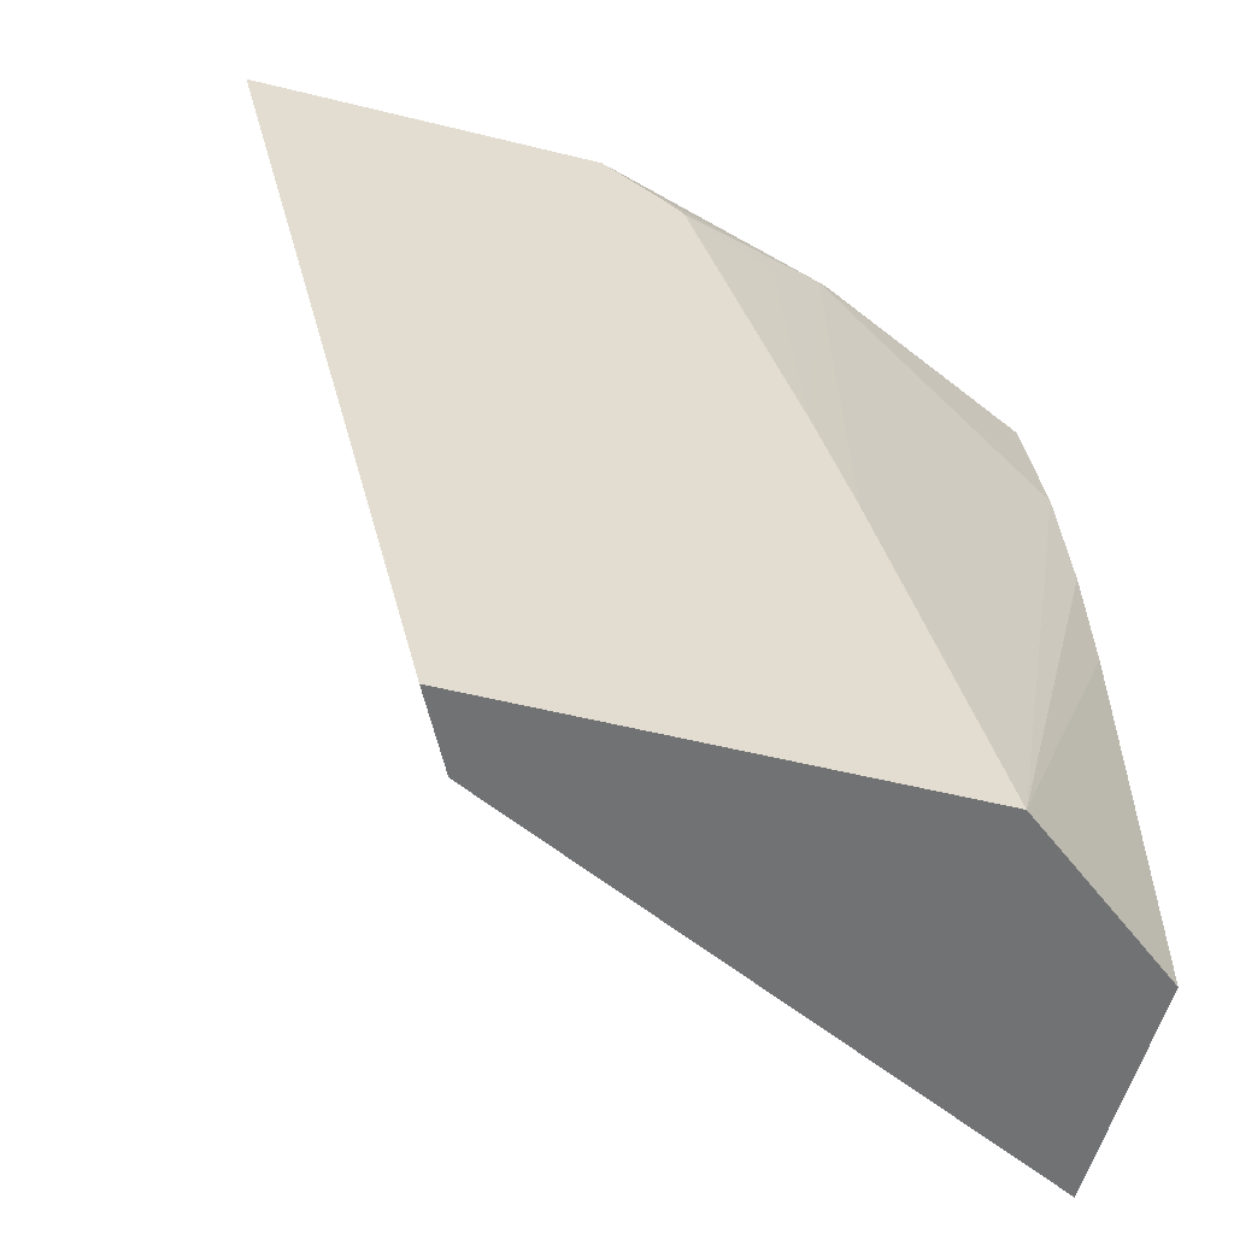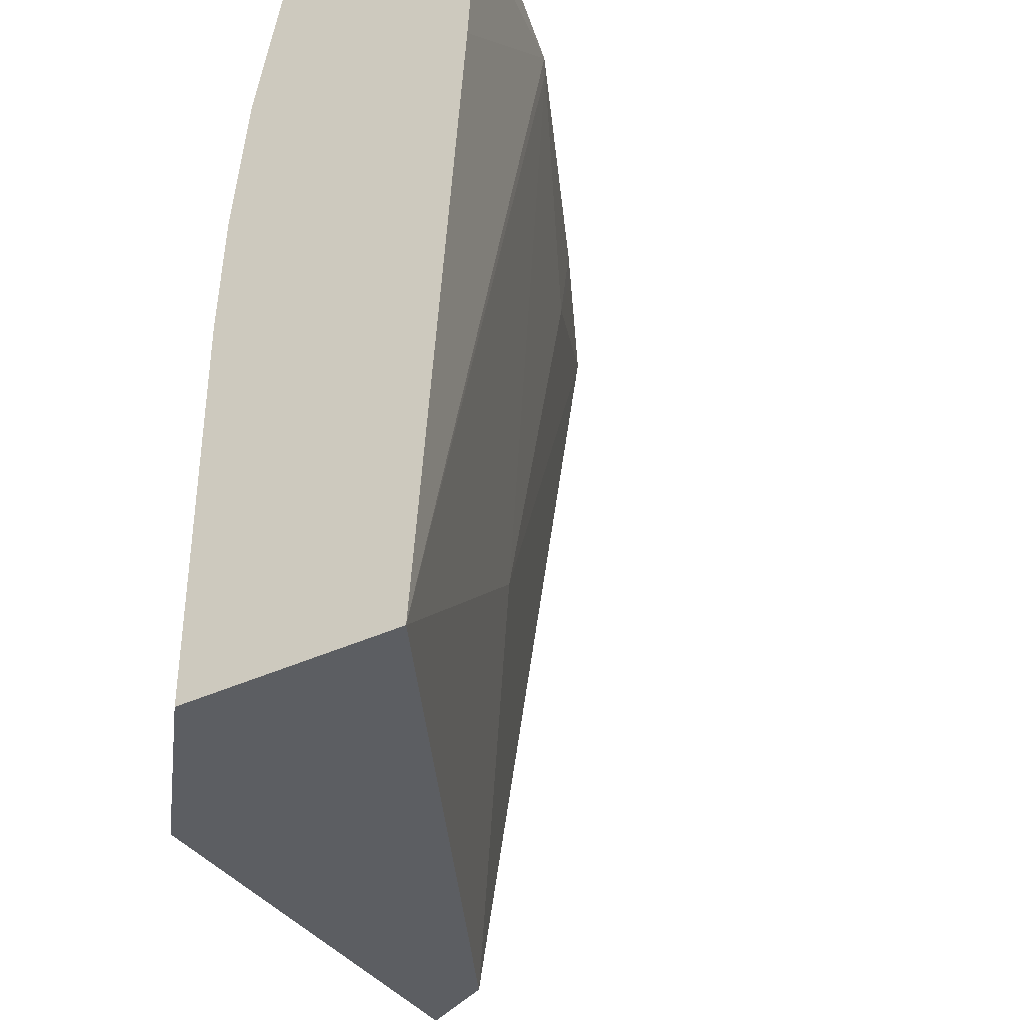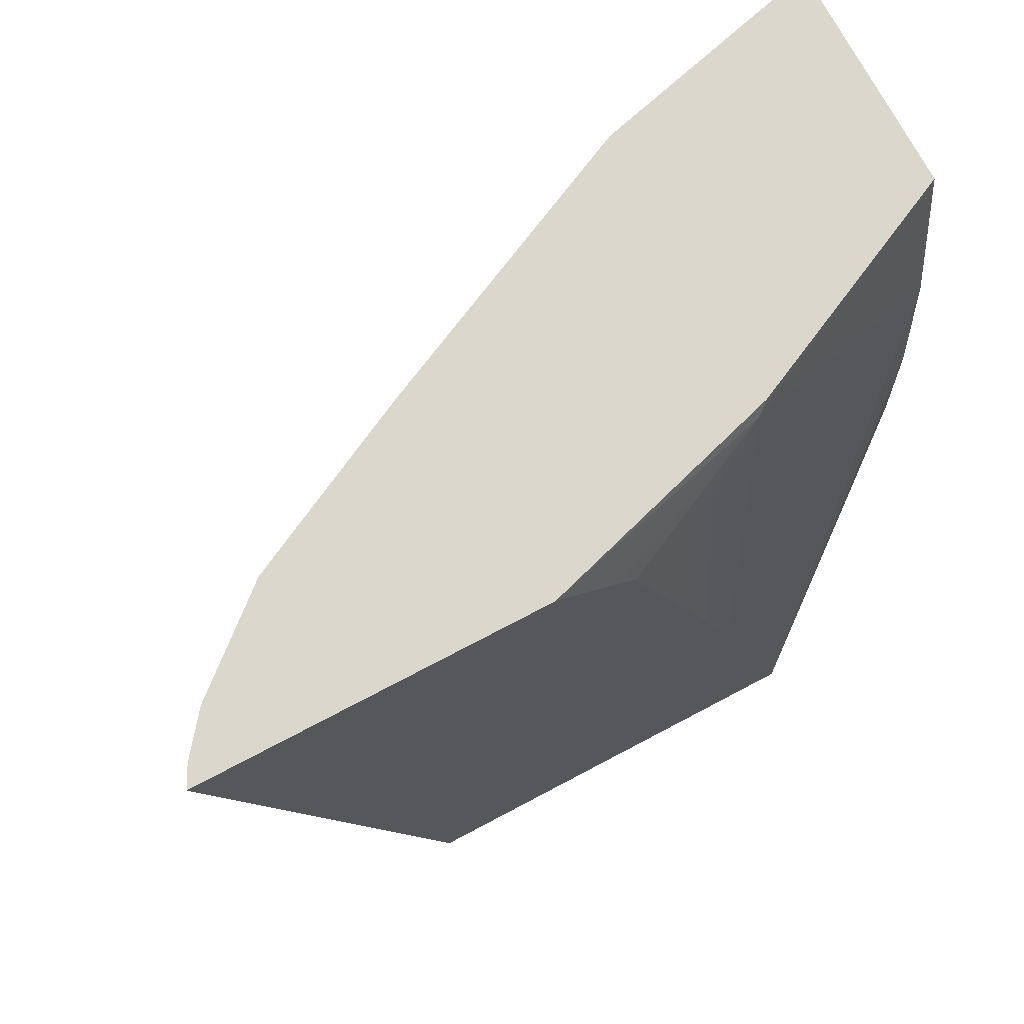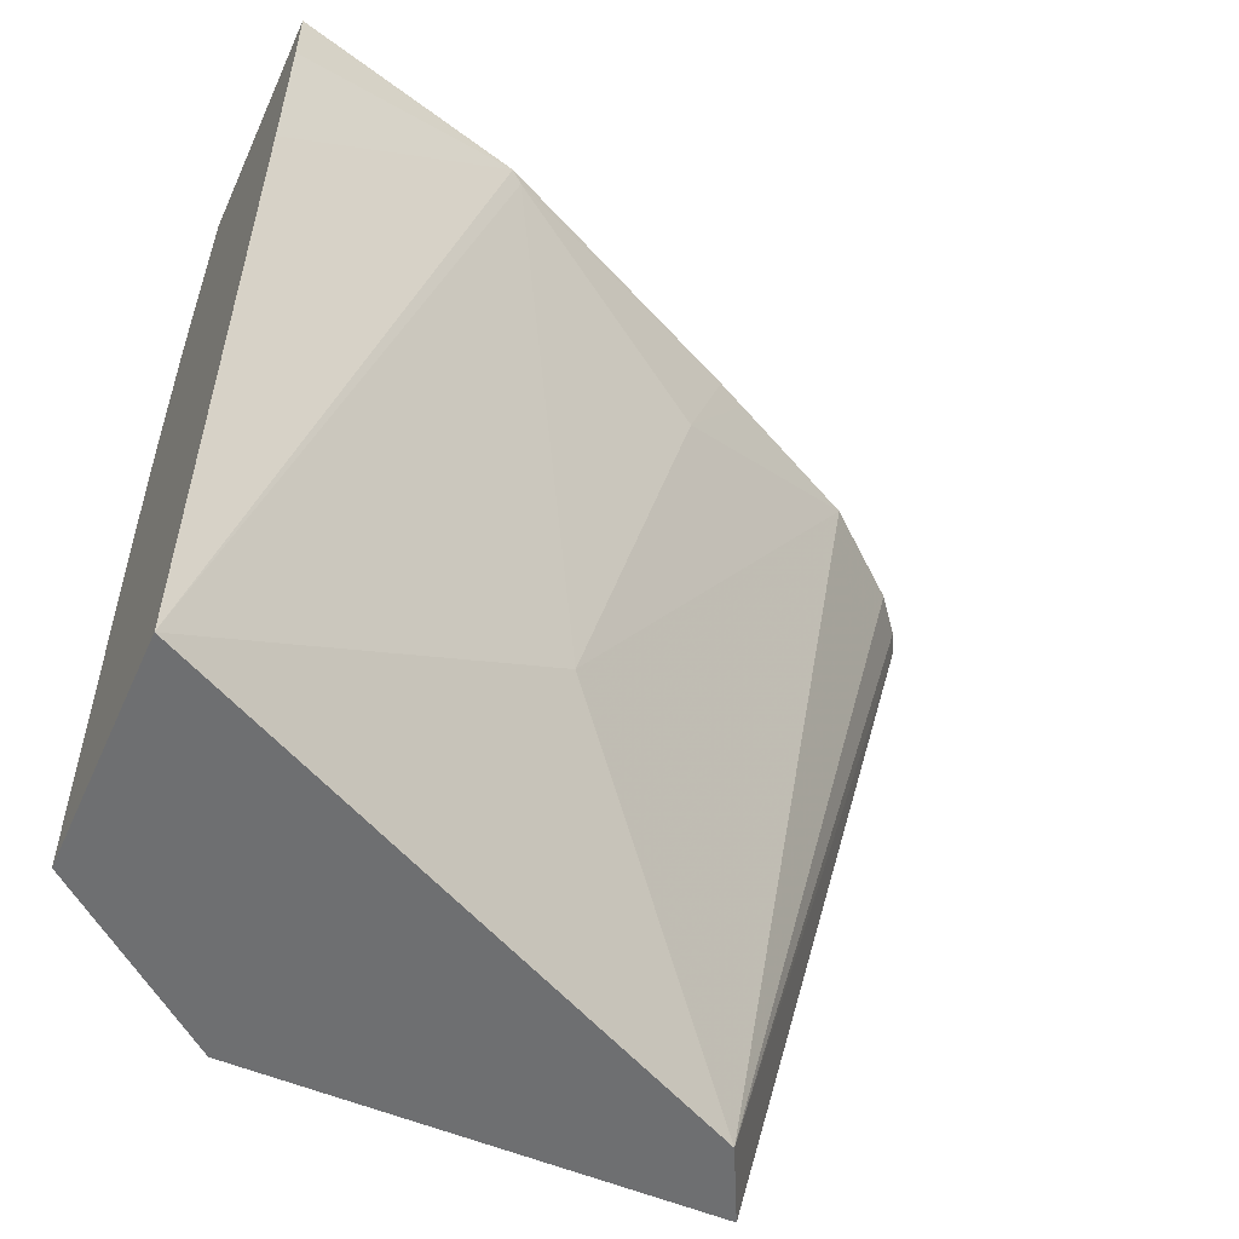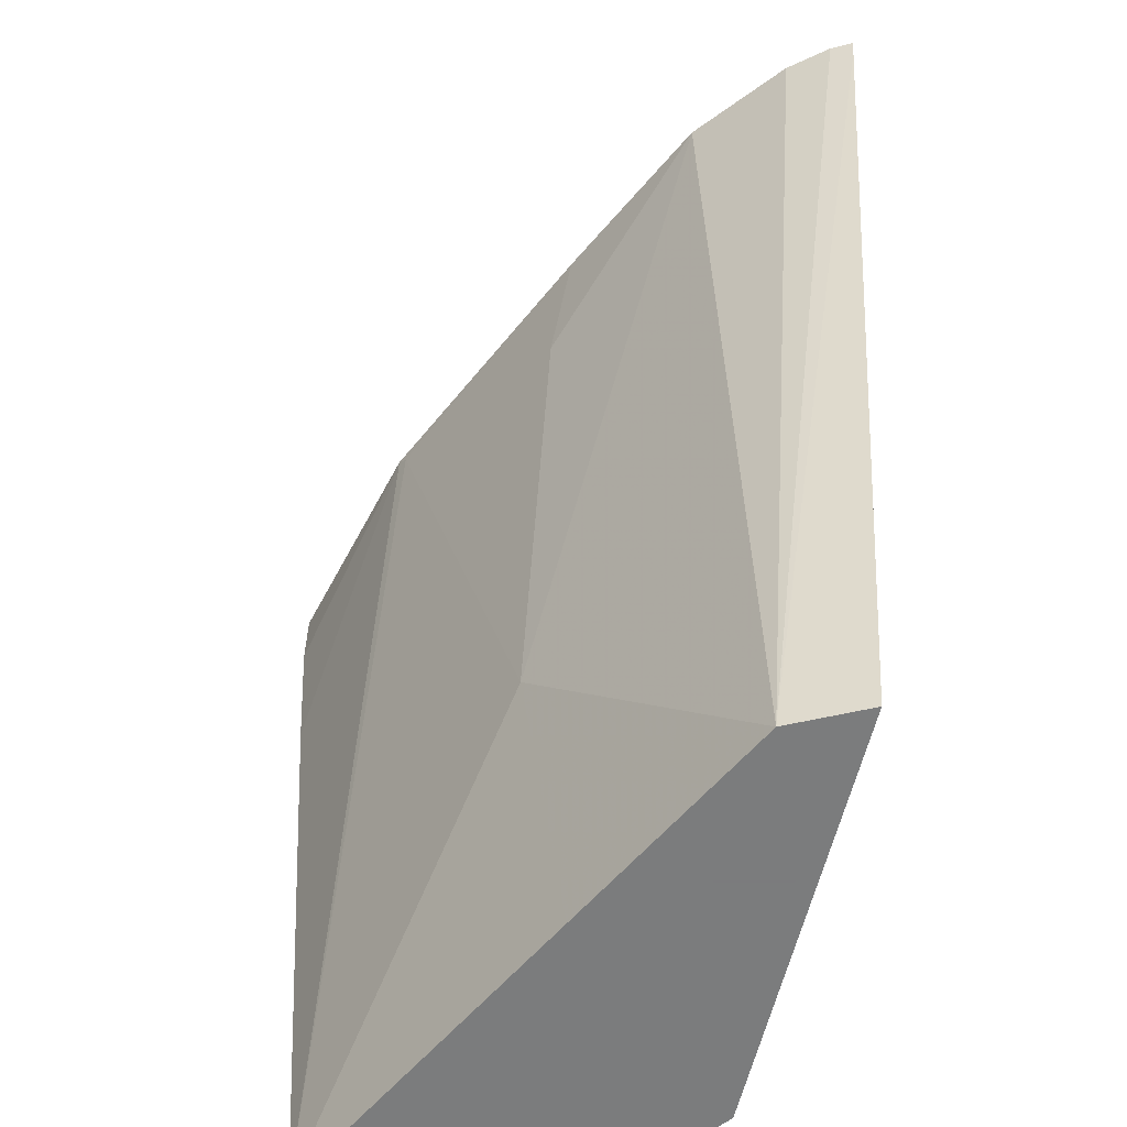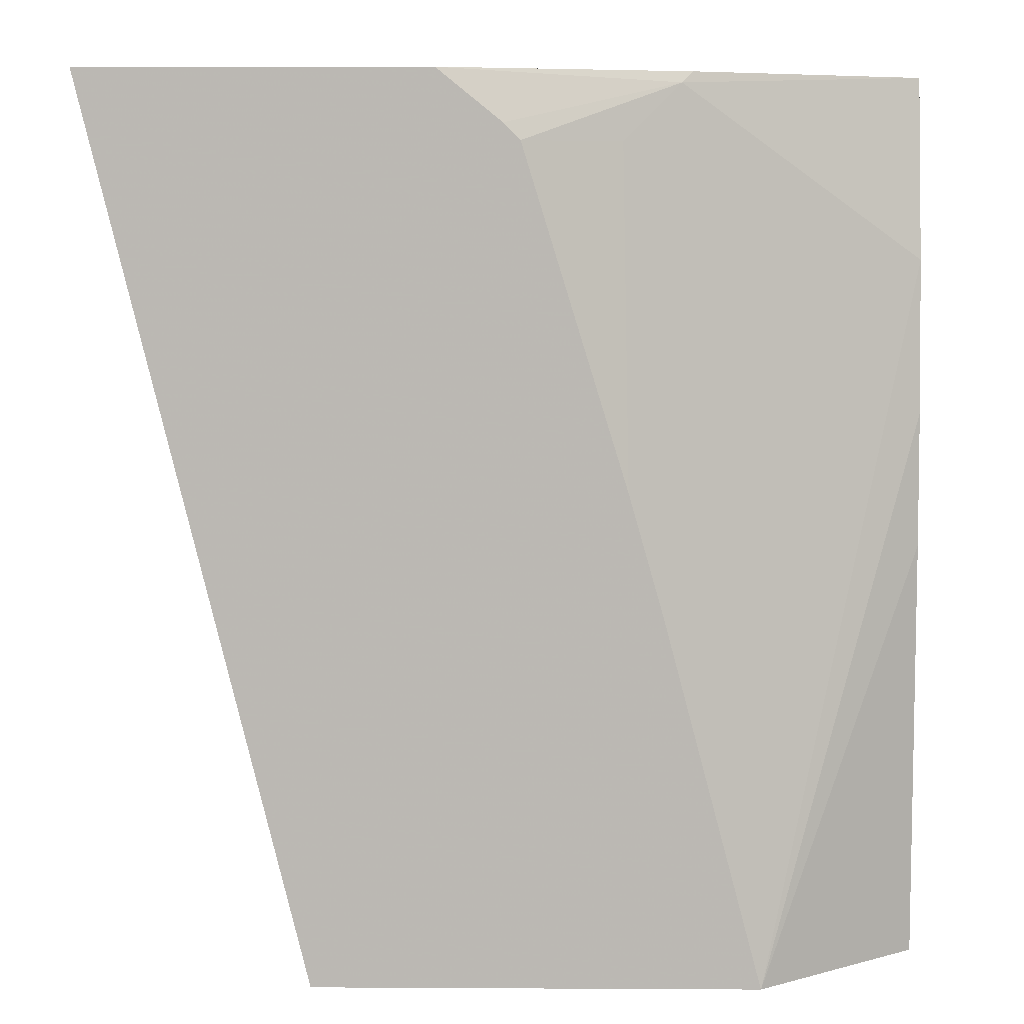
<metadata>
{"format":"obj","ext":"obj","renderer":"f3d","projection":"perspective","resolution":1024,"background":"white","views":[{"elev":-55.5,"azim":165.5,"up":"+Z"},{"elev":-37.7,"azim":-58.9,"up":"+Z"},{"elev":72.8,"azim":152.1,"up":"+Z"},{"elev":-54.6,"azim":-24.1,"up":"+Z"},{"elev":-58.6,"azim":76.8,"up":"+Z"},{"elev":7.0,"azim":-179.1,"up":"+Z"}]}
</metadata>
<code>
v -0.4451 -0.2422 0.2082
v -0.4047 -0.2318 0.2082
v -0.4451 -0.2023 0.2082
v -0.4451 -0.2422 0.1961
v -0.4028 -0.2309 0.2063
v -0.3563 -0.2091 0.2082
v -0.4451 -0.2406 0.1701
v -0.4451 -0.2324 0.05481
v -0.4047 -0.1832 0.2082
v -0.4028 -0.1818 0.2063
v -0.4451 -0.1965 0.1768
v -0.3635 -0.2112 0.1867
v -0.3832 -0.2112 0.1081
v -0.351 -0.2065 0.2082
v -0.4451 -0.1931 0.05481
v -0.4388 -0.2292 0.05481
v -0.3623 -0.1705 0.2082
v -0.3733 -0.1705 0.1993
v -0.3762 -0.1705 0.1965
v -0.393 -0.1768 0.1965
v -0.394 -0.1705 0.139
v -0.4 -0.1705 0.1179
v -0.4168 -0.1705 0.05481
v -0.4451 -0.194 0.1504
v -0.3261 -0.1939 0.2082
v -0.3864 -0.203 0.05481
v -0.3471 -0.1834 0.05481
v -0.4451 -0.1931 0.1274
v -0.3033 -0.1705 0.2082
v -0.3407 -0.1705 0.05481
v -0.3105 -0.1807 0.2082
v -0.304 -0.1705 0.2052
v -0.3052 -0.1741 0.2082
f 13 16 26
f 12 13 25
f 12 25 14
f 11 23 24
f 10 23 11
f 10 22 23
f 10 18 19
f 10 20 21
f 10 19 20
f 10 17 18
f 9 17 10
f 13 26 27
f 10 21 22
f 13 27 25
f 23 28 24
f 17 29 32
f 17 32 30
f 17 30 23
f 29 33 32
f 17 23 22
f 17 22 21
f 17 21 19
f 17 19 18
f 19 21 20
f 25 27 31
f 27 30 32
f 27 32 33
f 27 33 31
f 8 16 13
f 15 28 23
f 8 26 16
f 1 11 24
f 8 30 27
f 8 27 26
f 1 2 6
f 1 6 14
f 1 25 31
f 1 31 33
f 1 33 29
f 1 29 17
f 1 17 9
f 1 9 3
f 1 3 11
f 1 24 28
f 1 28 15
f 1 15 8
f 1 8 7
f 1 14 25
f 1 4 2
f 1 7 4
f 8 15 23
f 6 12 14
f 5 13 12
f 5 8 13
f 5 12 6
f 8 23 30
f 3 9 10
f 2 8 5
f 2 7 8
f 2 4 7
f 2 5 6
f 3 10 11

</code>
